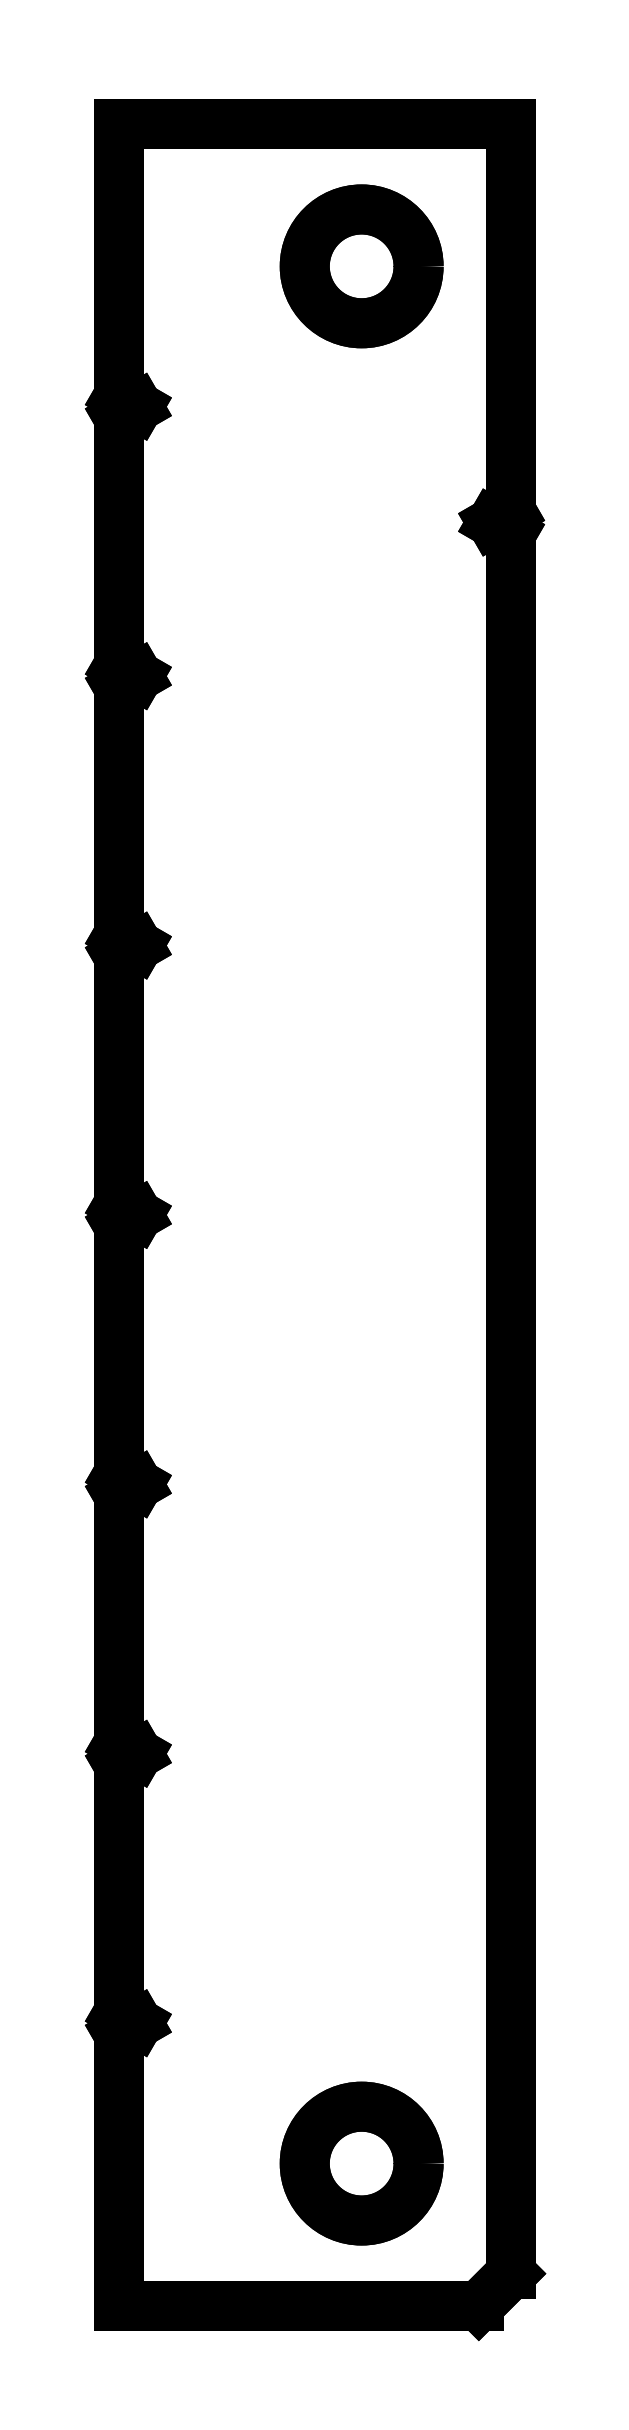
<metadata>
{"format":"dxf","ext":"dxf","renderer":"ezdxf+matplotlib","layout":"modelspace","background":"white","min_lineweight":24,"dpi":150}
</metadata>
<code>
0
SECTION
2
ENTITIES
0
CIRCLE
8
0
10
-0.07874
20
-0.075
30
0
40
0.03
0
CIRCLE
8
0
10
-0.07874
20
-1.075
30
0
40
0.03
0
LINE
8
0
10
6.966e-17
20
-0.2158
30
0
11
-0.01
21
-0.21
31
0
0
LINE
8
0
10
-0.01
20
-0.21
30
0
11
1.093e-17
21
-0.2042
31
0
0
LINE
8
0
10
1.093e-17
20
-0.2042
30
0
11
0
21
0
31
0
0
LINE
8
0
10
0
20
0
30
0
11
-0.2067
21
0
31
0
0
LINE
8
0
10
-0.2067
20
0
30
0
11
-0.2067
21
-0.1432
31
0
0
LINE
8
0
10
-0.2067
20
-0.1432
30
0
11
-0.1967
21
-0.149
31
0
0
LINE
8
0
10
-0.1967
20
-0.149
30
0
11
-0.2067
21
-0.1548
31
0
0
LINE
8
0
10
-0.2067
20
-0.1548
30
0
11
-0.2067
21
-0.2852
31
0
0
LINE
8
0
10
-0.2067
20
-0.2852
30
0
11
-0.1967
21
-0.291
31
0
0
LINE
8
0
10
-0.1967
20
-0.291
30
0
11
-0.2067
21
-0.2968
31
0
0
LINE
8
0
10
-0.2067
20
-0.2968
30
0
11
-0.2067
21
-0.4272
31
0
0
LINE
8
0
10
-0.2067
20
-0.4272
30
0
11
-0.1967
21
-0.433
31
0
0
LINE
8
0
10
-0.1967
20
-0.433
30
0
11
-0.2067
21
-0.4388
31
0
0
LINE
8
0
10
-0.2067
20
-0.4388
30
0
11
-0.2067
21
-0.5692
31
0
0
LINE
8
0
10
-0.2067
20
-0.5692
30
0
11
-0.1967
21
-0.575
31
0
0
LINE
8
0
10
-0.1967
20
-0.575
30
0
11
-0.2067
21
-0.5808
31
0
0
LINE
8
0
10
-0.2067
20
-0.5808
30
0
11
-0.2067
21
-0.7112
31
0
0
LINE
8
0
10
-0.2067
20
-0.7112
30
0
11
-0.1967
21
-0.717
31
0
0
LINE
8
0
10
-0.1967
20
-0.717
30
0
11
-0.2067
21
-0.7228
31
0
0
LINE
8
0
10
-0.2067
20
-0.7228
30
0
11
-0.2067
21
-0.8532
31
0
0
LINE
8
0
10
-0.2067
20
-0.8532
30
0
11
-0.1967
21
-0.859
31
0
0
LINE
8
0
10
-0.1967
20
-0.859
30
0
11
-0.2067
21
-0.8648
31
0
0
LINE
8
0
10
-0.2067
20
-0.8648
30
0
11
-0.2067
21
-0.9952
31
0
0
LINE
8
0
10
-0.2067
20
-0.9952
30
0
11
-0.1967
21
-1.001
31
0
0
LINE
8
0
10
-0.1967
20
-1.001
30
0
11
-0.2067
21
-1.007
31
0
0
LINE
8
0
10
-0.2067
20
-1.007
30
0
11
-0.2067
21
-1.15
31
0
0
LINE
8
0
10
-0.2067
20
-1.15
30
0
11
-0.01697
21
-1.15
31
0
0
LINE
8
0
10
-0.01697
20
-1.15
30
0
11
3.825e-17
21
-1.133
31
0
0
LINE
8
0
10
3.825e-17
20
-1.133
30
0
11
6.966e-17
21
-0.2158
31
0
0
LINE
8
0
10
3.961e-17
20
-1.133
30
0
11
-0.01697
21
-1.15
31
0
0
LINE
8
0
10
-0.01697
20
-1.15
30
0
11
-0.2067
21
-1.15
31
0
0
LINE
8
0
10
-0.2067
20
-1.15
30
0
11
-0.2067
21
-1.007
31
0
0
LINE
8
0
10
-0.2067
20
-1.007
30
0
11
-0.1967
21
-1.001
31
0
0
LINE
8
0
10
-0.1967
20
-1.001
30
0
11
-0.2067
21
-0.9952
31
0
0
LINE
8
0
10
-0.2067
20
-0.9952
30
0
11
-0.2067
21
-0.8648
31
0
0
LINE
8
0
10
-0.2067
20
-0.8648
30
0
11
-0.1967
21
-0.859
31
0
0
LINE
8
0
10
-0.1967
20
-0.859
30
0
11
-0.2067
21
-0.8532
31
0
0
LINE
8
0
10
-0.2067
20
-0.8532
30
0
11
-0.2067
21
-0.7228
31
0
0
LINE
8
0
10
-0.2067
20
-0.7228
30
0
11
-0.1967
21
-0.717
31
0
0
LINE
8
0
10
-0.1967
20
-0.717
30
0
11
-0.2067
21
-0.7112
31
0
0
LINE
8
0
10
-0.2067
20
-0.7112
30
0
11
-0.2067
21
-0.5808
31
0
0
LINE
8
0
10
-0.2067
20
-0.5808
30
0
11
-0.1967
21
-0.575
31
0
0
LINE
8
0
10
-0.1967
20
-0.575
30
0
11
-0.2067
21
-0.5692
31
0
0
LINE
8
0
10
-0.2067
20
-0.5692
30
0
11
-0.2067
21
-0.4388
31
0
0
LINE
8
0
10
-0.2067
20
-0.4388
30
0
11
-0.1967
21
-0.433
31
0
0
LINE
8
0
10
-0.1967
20
-0.433
30
0
11
-0.2067
21
-0.4272
31
0
0
LINE
8
0
10
-0.2067
20
-0.4272
30
0
11
-0.2067
21
-0.2968
31
0
0
LINE
8
0
10
-0.2067
20
-0.2968
30
0
11
-0.1967
21
-0.291
31
0
0
LINE
8
0
10
-0.1967
20
-0.291
30
0
11
-0.2067
21
-0.2852
31
0
0
LINE
8
0
10
-0.2067
20
-0.2852
30
0
11
-0.2067
21
-0.1548
31
0
0
LINE
8
0
10
-0.2067
20
-0.1548
30
0
11
-0.1967
21
-0.149
31
0
0
LINE
8
0
10
-0.1967
20
-0.149
30
0
11
-0.2067
21
-0.1432
31
0
0
LINE
8
0
10
-0.2067
20
-0.1432
30
0
11
-0.2067
21
0
31
0
0
LINE
8
0
10
-0.2067
20
0
30
0
11
0
21
0
31
0
0
LINE
8
0
10
0
20
0
30
0
11
1.093e-17
21
-0.2042
31
0
0
LINE
8
0
10
1.093e-17
20
-0.2042
30
0
11
-0.01
21
-0.21
31
0
0
LINE
8
0
10
-0.01
20
-0.21
30
0
11
6.966e-17
21
-0.2158
31
0
0
LINE
8
0
10
6.966e-17
20
-0.2158
30
0
11
3.961e-17
21
-1.133
31
0
0
CIRCLE
8
0
10
-0.07874
20
-1.075
30
0
40
0.03
0
CIRCLE
8
0
10
-0.07874
20
-0.075
30
0
40
0.03
0
ENDSEC
0
EOF

</code>
